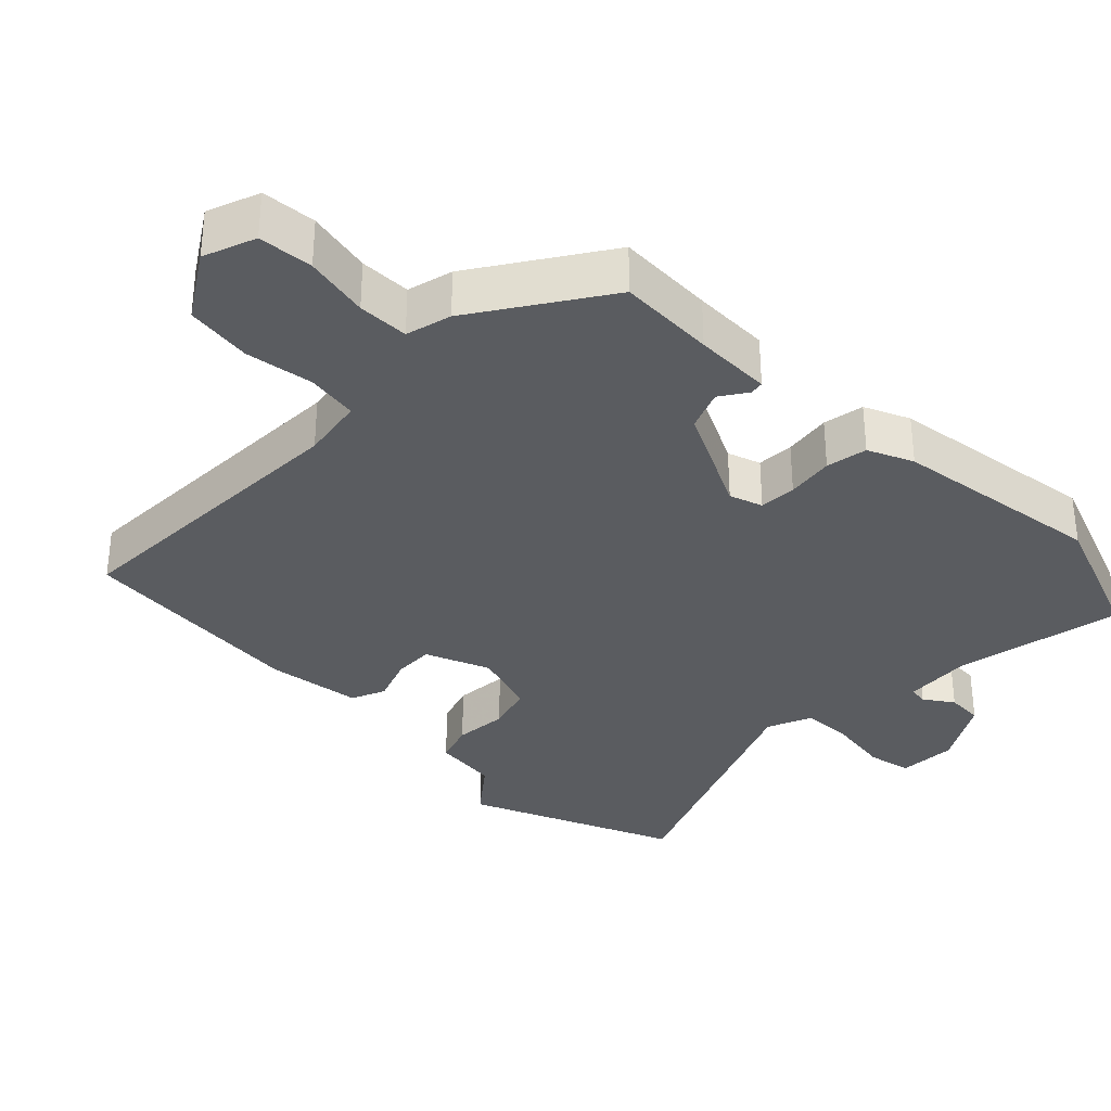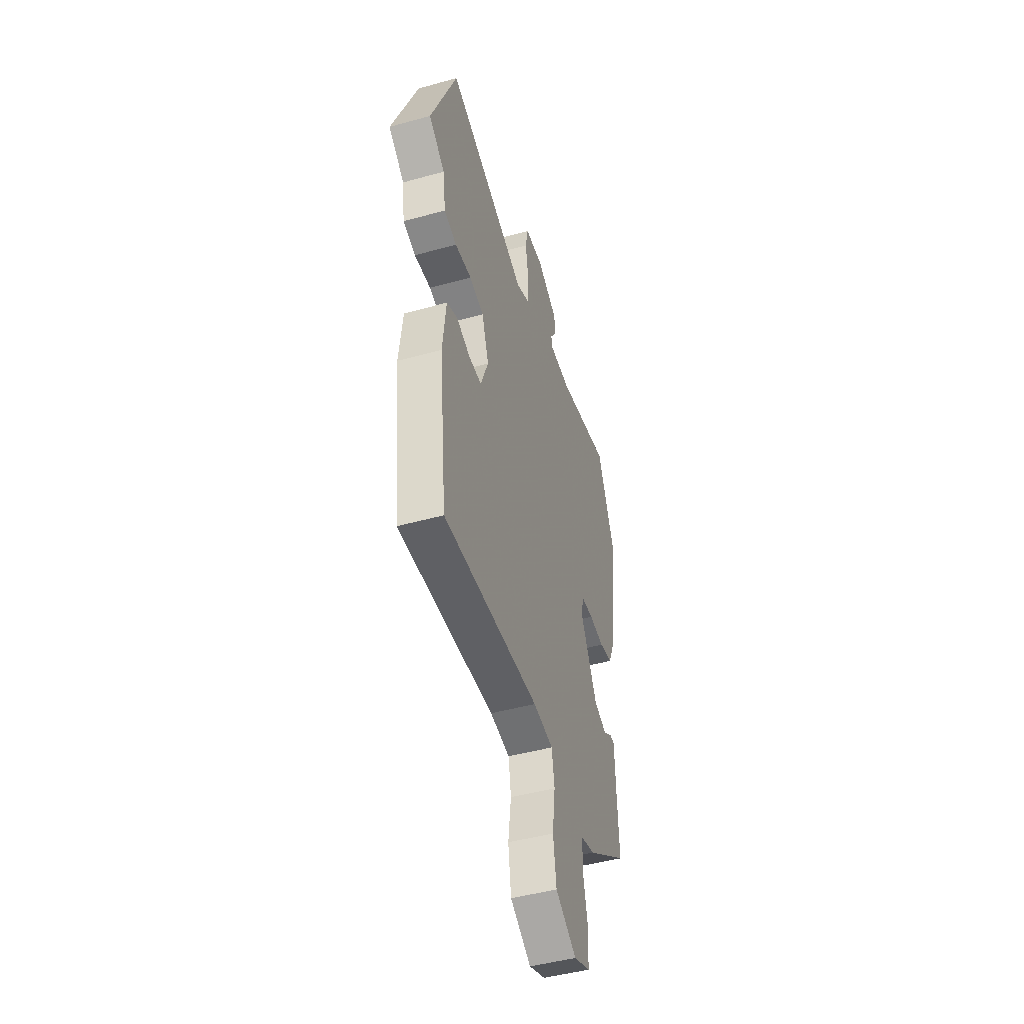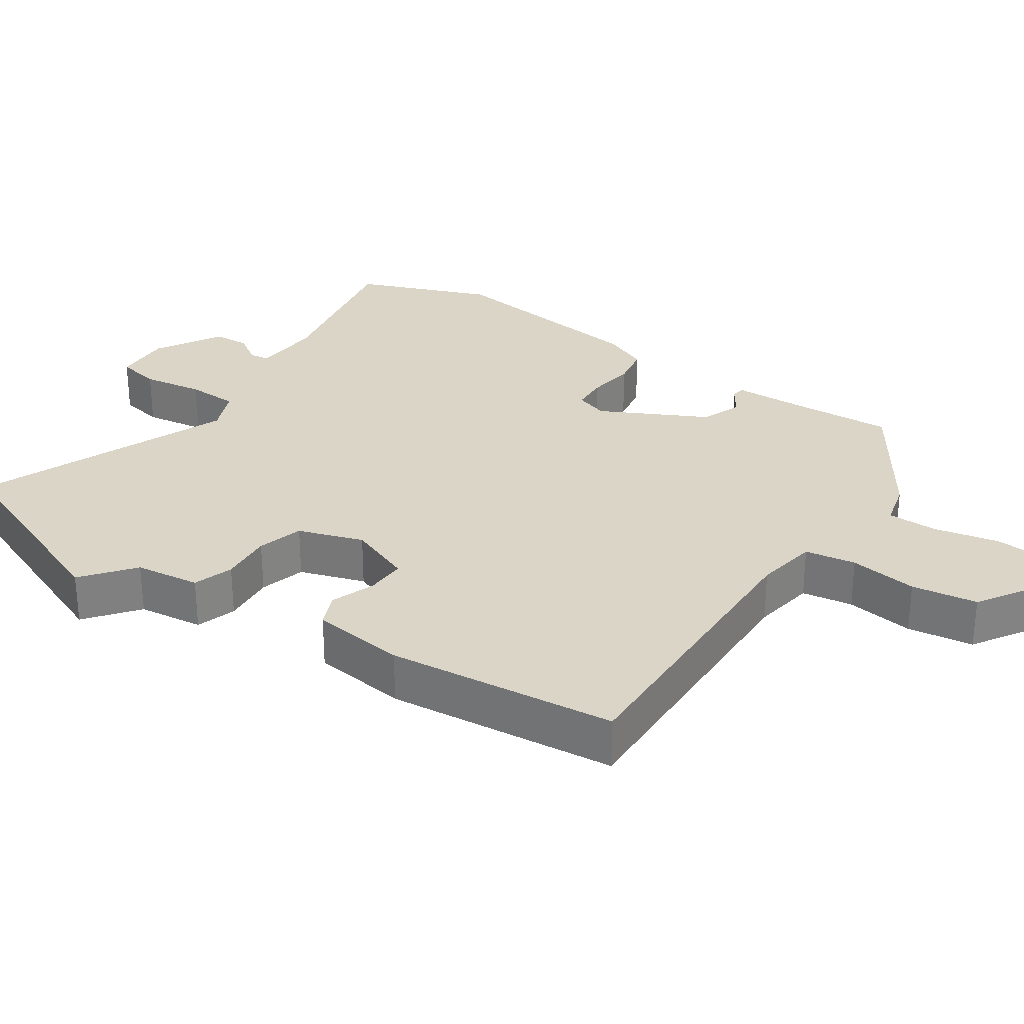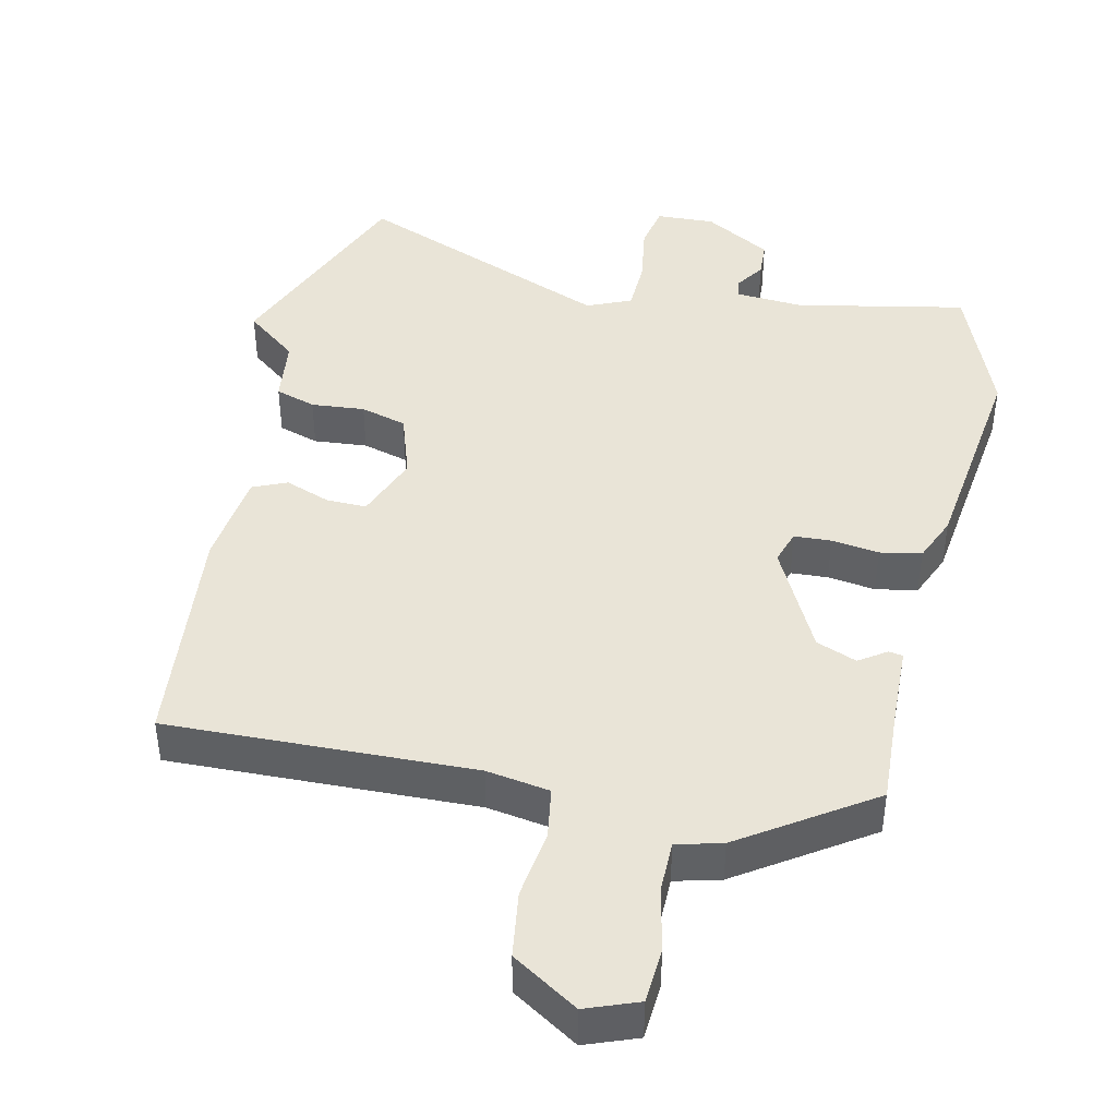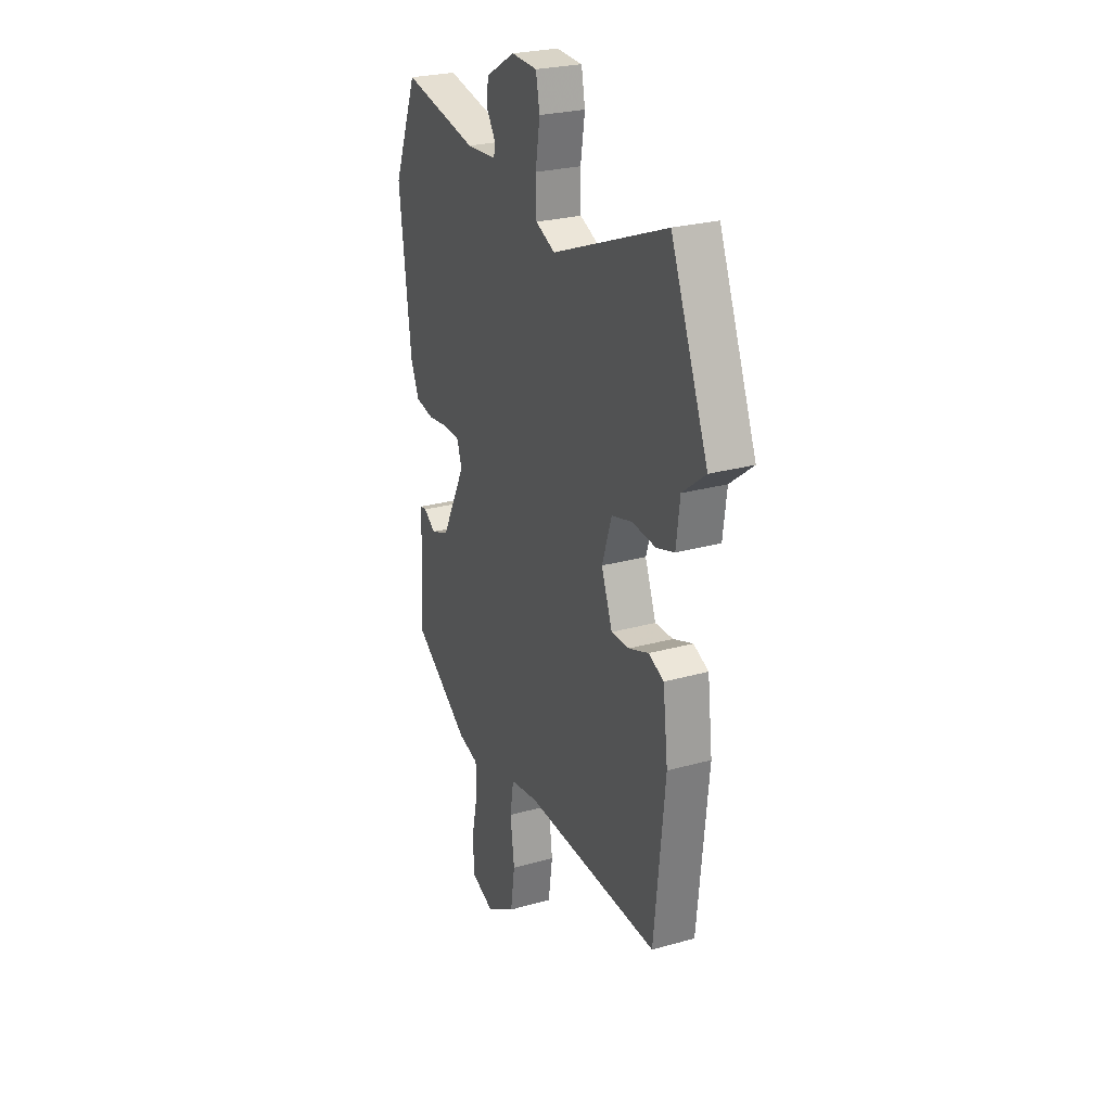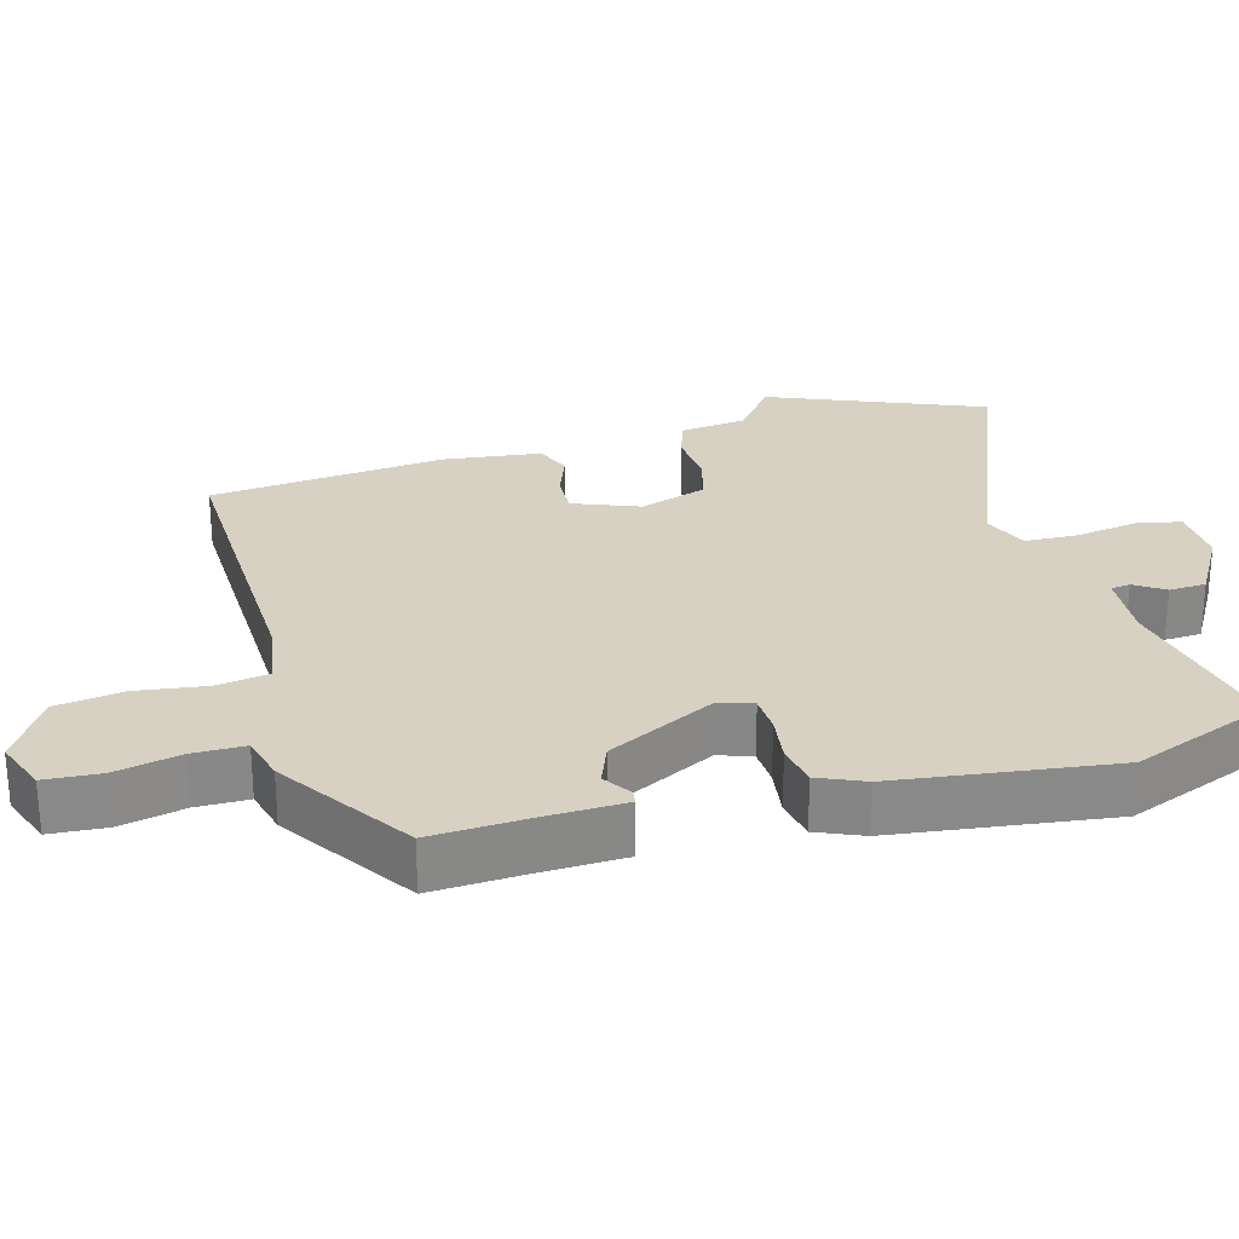
<metadata>
{"format":"obj","ext":"obj","renderer":"f3d","projection":"perspective","resolution":1024,"background":"white","views":[{"elev":-34.0,"azim":-133.9,"up":"+Y"},{"elev":-46.7,"azim":107.5,"up":"+Z"},{"elev":29.6,"azim":124.5,"up":"+Y"},{"elev":43.5,"azim":-167.1,"up":"+Y"},{"elev":25.8,"azim":65.9,"up":"+Z"},{"elev":27.1,"azim":-105.2,"up":"+Y"}]}
</metadata>
<code>
v 0.443 0.07 -0.493
v 0.012 0.07 -0.478
v -0.077 0.07 -0.492
v -0.089 0.07 -0.564
v -0.076 0.07 -0.661
v -0.09 0.07 -0.754
v -0.183 0.07 -0.812
v -0.256 0.07 -0.784
v -0.261 0.07 -0.707
v -0.241 0.07 -0.616
v -0.241 0.07 -0.544
v -0.305 0.07 -0.527
v -0.486 0.07 -0.405
v -0.478 0.07 -0.268
v -0.474 0.07 -0.159
v -0.454 0.07 -0.156
v -0.416 0.07 -0.182
v -0.359 0.07 -0.16
v -0.282 0.07 -0.011
v -0.297 0.07 0.036
v -0.349 0.07 0.039
v -0.416 0.07 0.03
v -0.474 0.07 0.041
v -0.501 0.07 0.105
v -0.538 0.07 0.405
v -0.462 0.07 0.595
v -0.224 0.07 0.546
v -0.128 0.07 0.552
v -0.124 0.07 0.579
v -0.151 0.07 0.62
v -0.148 0.07 0.671
v -0.054 0.07 0.725
v 0.028 0.07 0.721
v 0.04 0.07 0.659
v 0.026 0.07 0.573
v 0.028 0.07 0.5
v 0.09 0.07 0.473
v 0.453 0.07 0.617
v 0.571 0.07 0.324
v 0.498 0.07 0.267
v 0.486 0.07 0.175
v 0.429 0.07 0.157
v 0.354 0.07 0.164
v 0.289 0.07 0.146
v 0.258 0.07 0.054
v 0.293 0.07 -0.037
v 0.35 0.07 -0.036
v 0.413 0.07 -0.013
v 0.461 0.07 -0.034
v 0.477 0.07 -0.168
v 0.443 0 -0.493
v 0.012 0 -0.478
v -0.077 0 -0.492
v -0.089 0 -0.564
v -0.076 0 -0.661
v -0.09 0 -0.754
v -0.183 0 -0.812
v -0.256 0 -0.784
v -0.261 0 -0.707
v -0.241 0 -0.616
v -0.241 0 -0.544
v -0.305 0 -0.527
v -0.486 0 -0.405
v -0.478 0 -0.268
v -0.474 0 -0.159
v -0.454 0 -0.156
v -0.416 0 -0.182
v -0.359 0 -0.16
v -0.282 0 -0.011
v -0.297 0 0.036
v -0.349 0 0.039
v -0.416 0 0.03
v -0.474 0 0.041
v -0.501 0 0.105
v -0.538 0 0.405
v -0.462 0 0.595
v -0.224 0 0.546
v -0.128 0 0.552
v -0.124 0 0.579
v -0.151 0 0.62
v -0.148 0 0.671
v -0.054 0 0.725
v 0.028 0 0.721
v 0.04 0 0.659
v 0.026 0 0.573
v 0.028 0 0.5
v 0.09 0 0.473
v 0.453 0 0.617
v 0.571 0 0.324
v 0.498 0 0.267
v 0.486 0 0.175
v 0.429 0 0.157
v 0.354 0 0.164
v 0.289 0 0.146
v 0.258 0 0.054
v 0.293 0 -0.037
v 0.35 0 -0.036
v 0.413 0 -0.013
v 0.461 0 -0.034
v 0.477 0 -0.168
f 50 1 2
f 49 50 2
f 48 49 2
f 47 48 2
f 46 47 2 3
f 45 46 3
f 44 45 3
f 40 41 42 43
f 40 43 44
f 39 40 44
f 38 39 44
f 37 38 44
f 36 37 44 3
f 33 34 35
f 32 33 35
f 31 32 35
f 30 31 35
f 29 30 35
f 36 3 4
f 35 36 4
f 29 35 4
f 28 29 4
f 25 26 27
f 24 25 27
f 23 24 27
f 22 23 27
f 21 22 27
f 20 21 27 28
f 19 20 28 4
f 14 15 16 17
f 14 17 18
f 13 14 18
f 12 13 18
f 11 12 18
f 8 9 10
f 7 8 10
f 6 7 10
f 5 6 10
f 4 5 10
f 4 10 11
f 4 11 18 19
f 52 51 100
f 52 100 99
f 52 99 98
f 52 98 97
f 53 52 97 96
f 53 96 95
f 53 95 94
f 93 92 91 90
f 94 93 90
f 94 90 89
f 94 89 88
f 94 88 87
f 53 94 87 86
f 85 84 83
f 85 83 82
f 85 82 81
f 85 81 80
f 85 80 79
f 54 53 86
f 54 86 85
f 54 85 79
f 54 79 78
f 77 76 75
f 77 75 74
f 77 74 73
f 77 73 72
f 77 72 71
f 78 77 71 70
f 54 78 70 69
f 67 66 65 64
f 68 67 64
f 68 64 63
f 68 63 62
f 68 62 61
f 60 59 58
f 60 58 57
f 60 57 56
f 60 56 55
f 60 55 54
f 61 60 54
f 69 68 61 54
f 1 51 52 2
f 2 52 53 3
f 3 53 54 4
f 4 54 55 5
f 5 55 56 6
f 6 56 57 7
f 7 57 58 8
f 8 58 59 9
f 9 59 60 10
f 10 60 61 11
f 11 61 62 12
f 12 62 63 13
f 13 63 64 14
f 14 64 65 15
f 15 65 66 16
f 16 66 67 17
f 17 67 68 18
f 18 68 69 19
f 19 69 70 20
f 20 70 71 21
f 21 71 72 22
f 22 72 73 23
f 23 73 74 24
f 24 74 75 25
f 25 75 76 26
f 26 76 77 27
f 27 77 78 28
f 28 78 79 29
f 29 79 80 30
f 30 80 81 31
f 31 81 82 32
f 32 82 83 33
f 33 83 84 34
f 34 84 85 35
f 35 85 86 36
f 36 86 87 37
f 37 87 88 38
f 38 88 89 39
f 39 89 90 40
f 40 90 91 41
f 41 91 92 42
f 42 92 93 43
f 43 93 94 44
f 44 94 95 45
f 45 95 96 46
f 46 96 97 47
f 47 97 98 48
f 48 98 99 49
f 49 99 100 50
f 50 100 51 1

</code>
